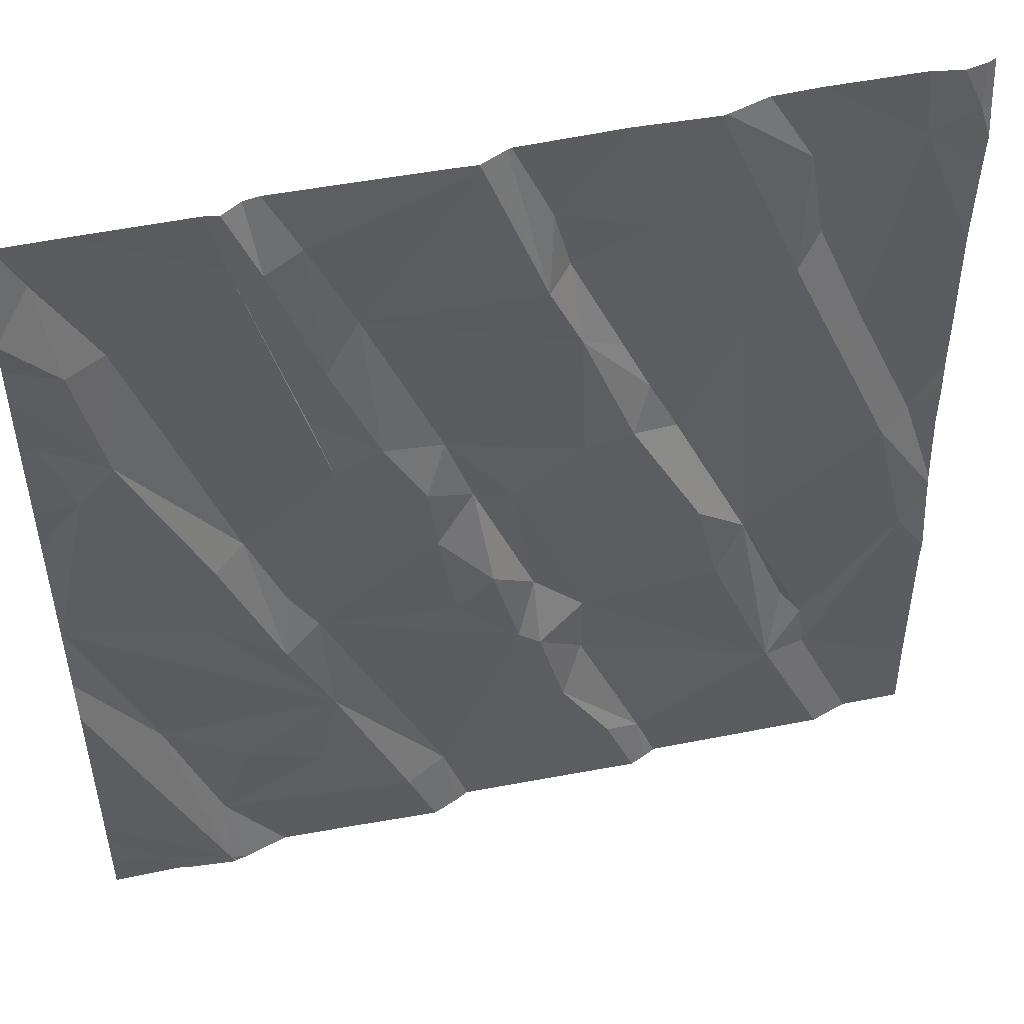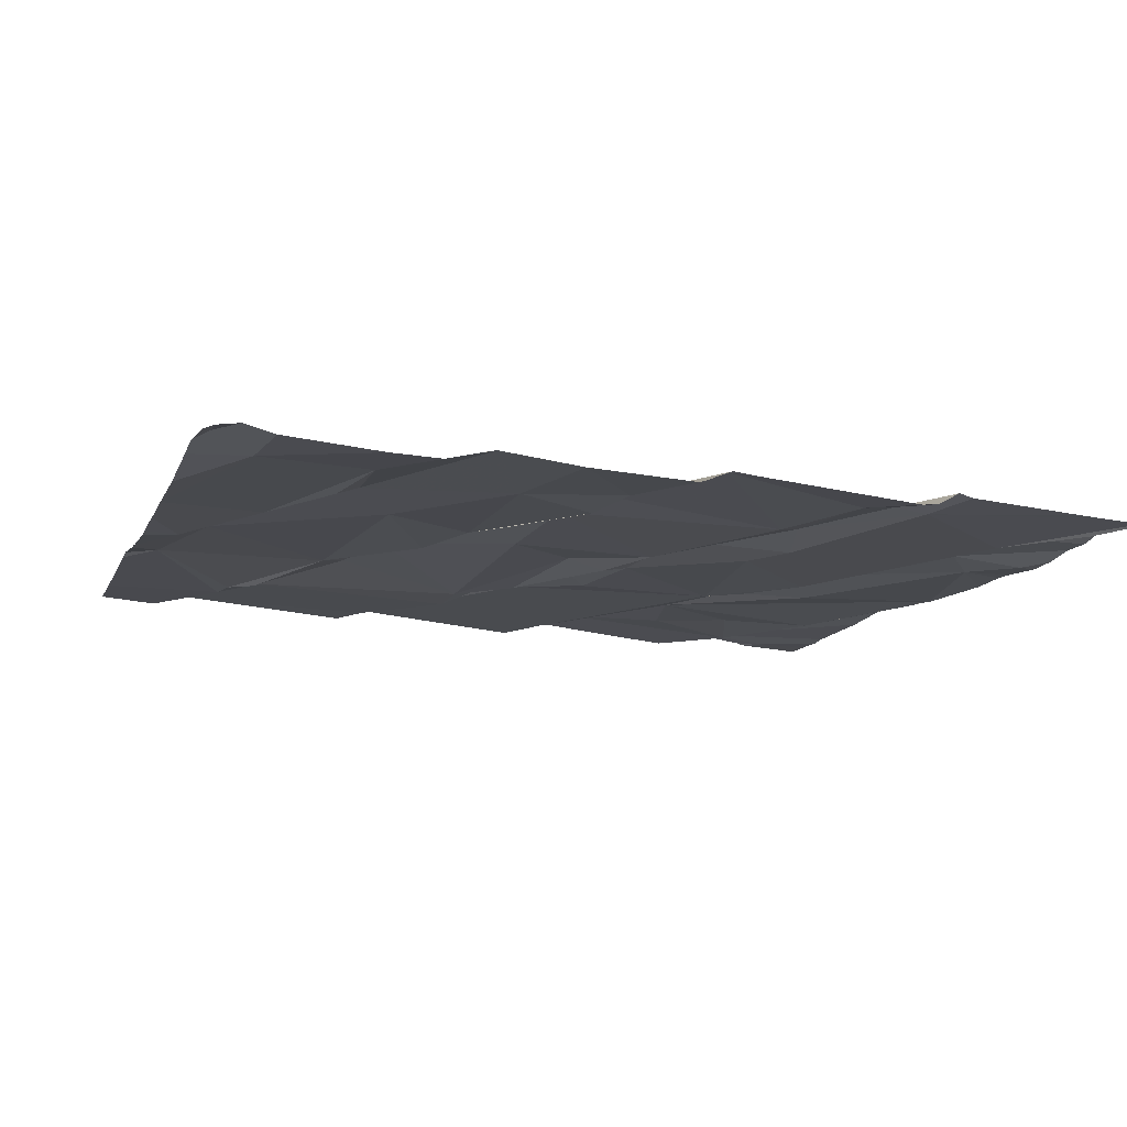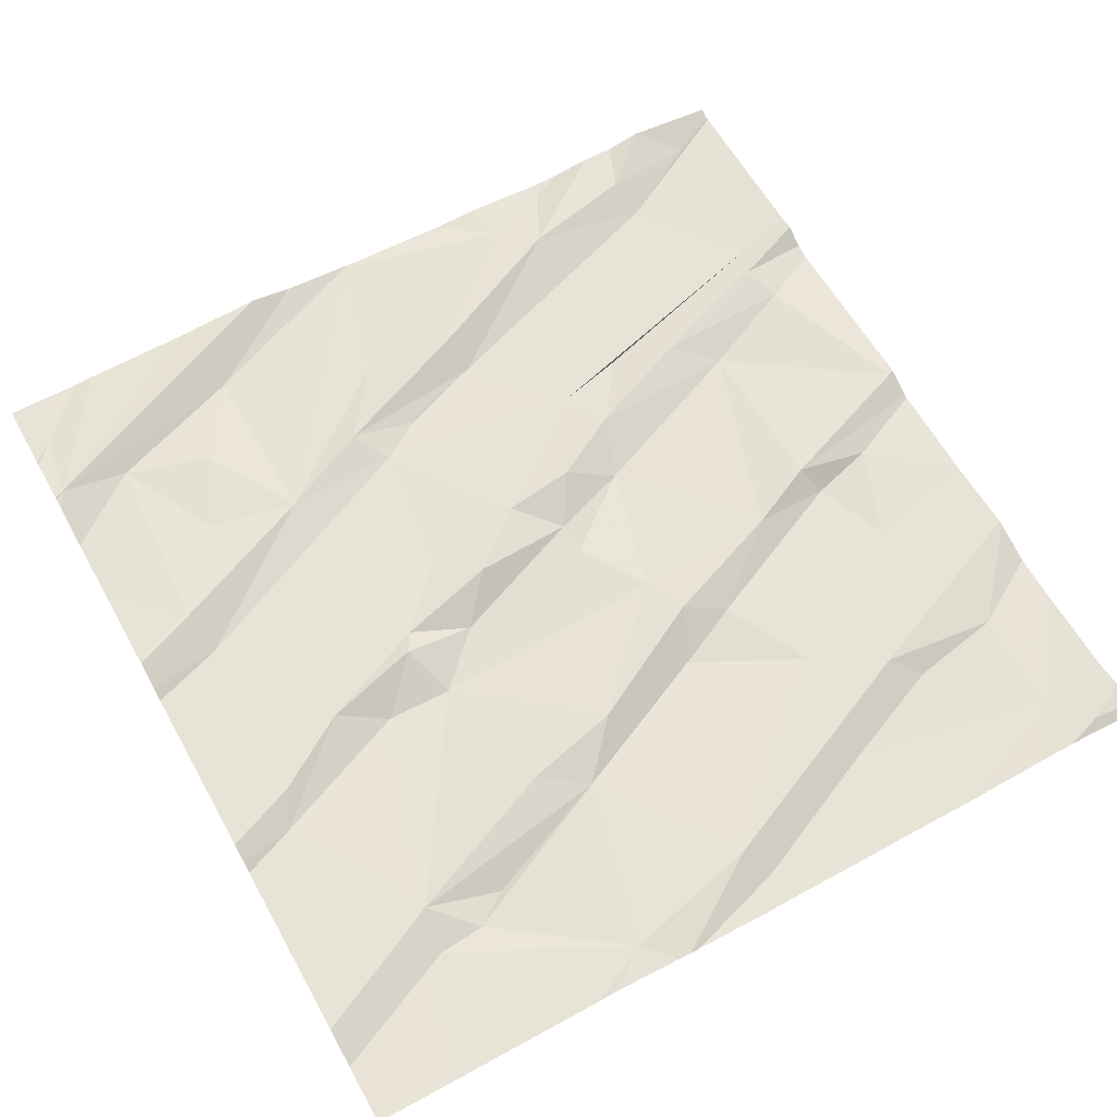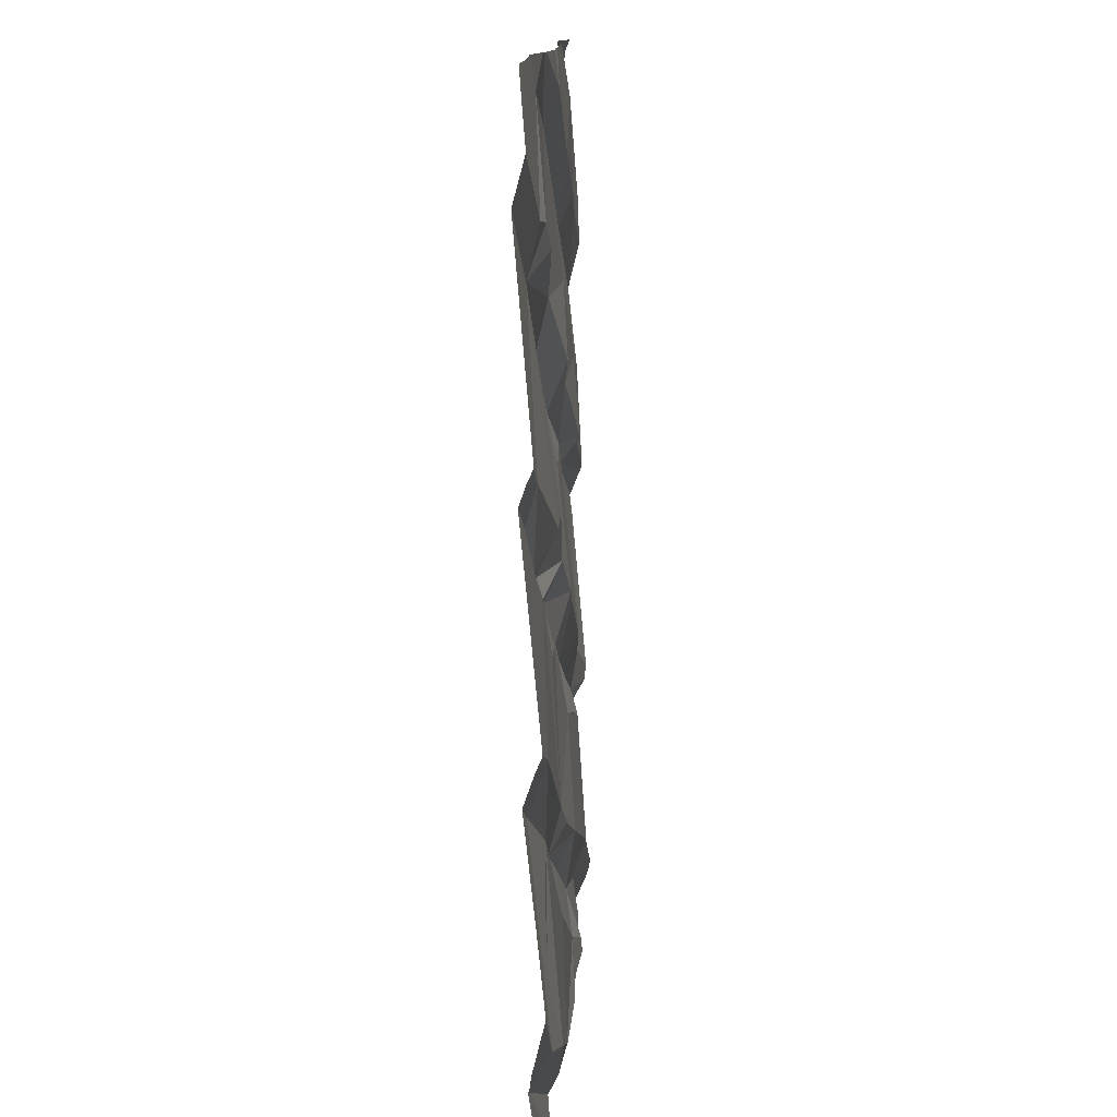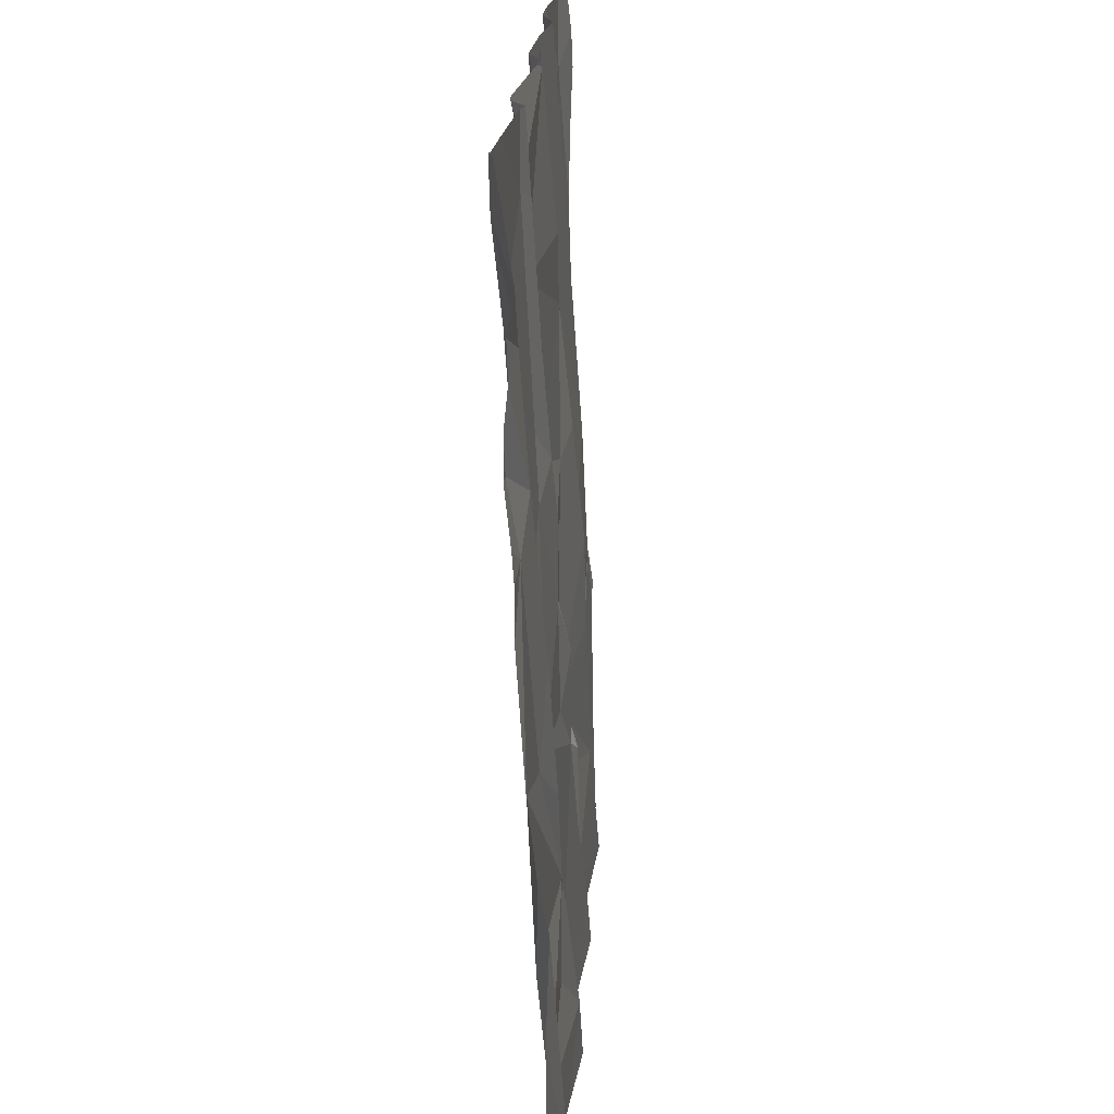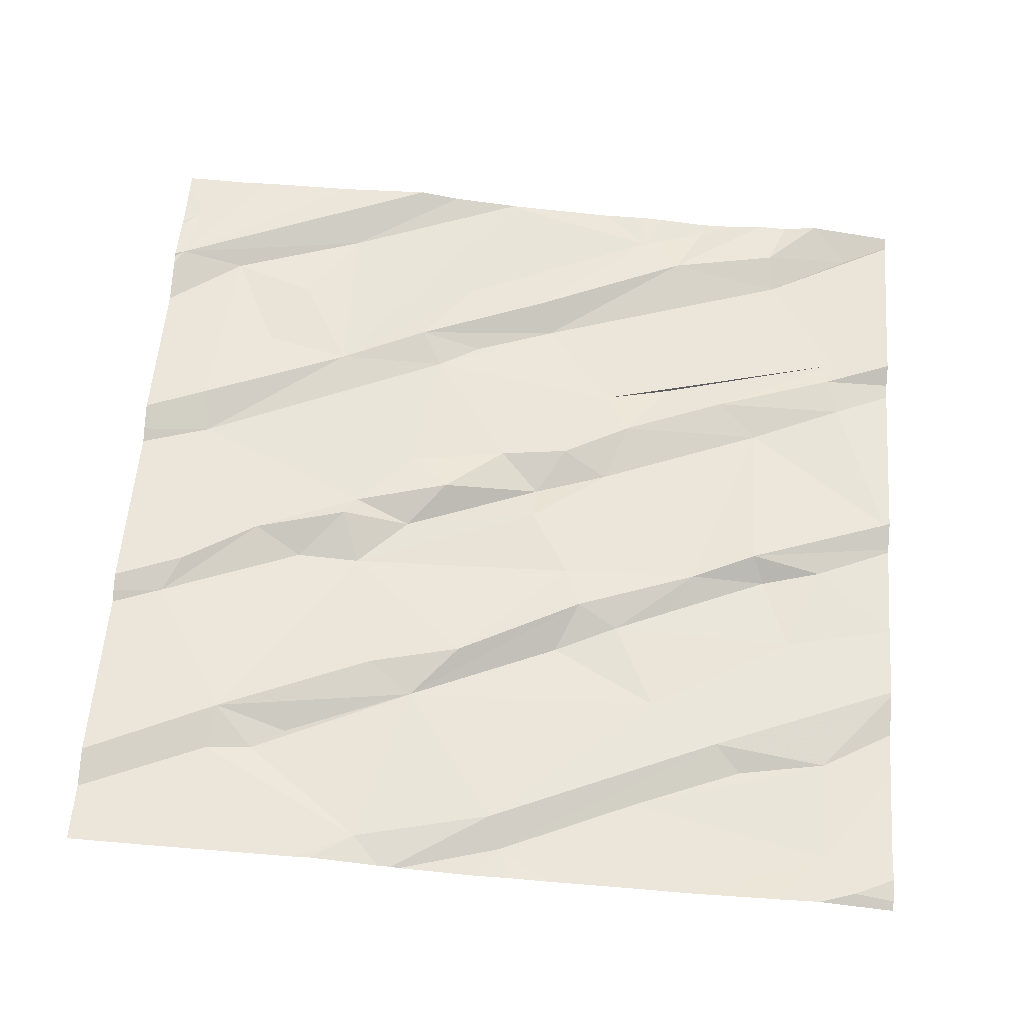
<metadata>
{"format":"obj","ext":"obj","renderer":"f3d","projection":"perspective","resolution":1024,"background":"white","views":[{"elev":49.9,"azim":-17.2,"up":"+Y"},{"elev":-12.9,"azim":163.4,"up":"+Z"},{"elev":65.6,"azim":60.9,"up":"+Z"},{"elev":-78.2,"azim":90.0,"up":"+Y"},{"elev":19.2,"azim":-88.1,"up":"+Y"},{"elev":62.4,"azim":94.4,"up":"+Z"}]}
</metadata>
<code>
v -137 277.5 500.8
v -137 277.5 500.8
v -138.4 277.5 500.8
v -138.4 277.5 500.8
v -138.7 275.6 500.9
v -137.8 277.5 500.8
v -137.9 277.5 500.8
v -136.9 276.3 500.9
v -137.6 277.5 500.8
v -137.6 277.5 500.8
v -137.9 277.5 500.8
v -137.9 277.5 500.8
v -138.3 277.5 500.8
v -138.3 277.5 500.8
v -138.8 277.5 500.8
v -138 275.6 500.9
v -136.9 276.4 500.9
v -136.9 277 500.8
v -136.9 276.8 500.9
v -138.3 276.3 500.9
v -137.8 276.1 500.9
v -138 275.7 500.9
v -138.5 275.9 500.9
v -138.5 275.8 500.9
v -138.6 276.1 500.8
v -138.1 275.7 500.9
v -138.5 275.6 500.9
v -138.2 276.1 500.9
v -138.8 276.5 500.8
v -136.9 276.5 500.9
v -138.5 276.4 500.8
v -138.3 276.3 500.9
v -138.3 276.4 500.8
v -138.3 275.9 500.9
v -138 276.5 500.9
v -138 276.3 500.9
v -138.7 276.8 500.8
v -137.9 276.4 500.9
v -137.7 276 500.9
v -137.5 275.7 500.9
v -137.7 275.9 500.9
v -137.6 275.7 500.9
v -137.2 276 500.9
v -137.2 275.9 500.9
v -137.8 276.1 500.9
v -137.7 276.2 500.9
v -137.8 276.3 500.8
v -137.3 276.3 500.9
v -137.4 276.2 500.9
v -137.4 276.4 500.9
v -137.1 275.9 500.9
v -137.2 276 500.9
v -136.9 276.2 500.9
v -137 276.5 500.9
v -138.7 275.6 500.9
v -138.7 275.6 500.9
v -138.6 275.6 500.9
v -138.5 275.6 500.9
v -137 276.6 500.9
v -136.9 275.8 500.9
v -137.8 277.5 500.8
v -136.9 275.6 500.9
v -138.6 276.9 500.8
v -138 276.8 500.8
v -138.1 276.8 500.9
v -138.1 277.1 500.8
v -138 276.7 500.9
v -138.4 276.6 500.8
v -138.2 276.9 500.8
v -138.4 277.3 500.8
v -138.2 277.1 500.8
v -138.6 277.2 500.8
v -138.2 276.8 500.8
v -138.8 277 500.8
v -136.9 276.3 500.9
v -136.9 276.1 500.9
v -138.7 277.2 500.8
v -138.2 277.4 500.8
v -137.7 277 500.9
v -138.5 276.6 500.9
v -138.3 277.3 500.8
v -137.8 277.1 500.9
v -137.9 276.6 500.8
v -137.9 277.5 500.8
v -137.8 276.6 500.9
v -137.1 276.9 500.8
v -137.2 277.1 500.8
v -137.7 276.7 500.9
v -137.6 276.9 500.8
v -137.7 277.2 500.8
v -137.3 276.9 500.8
v -137.5 277.2 500.8
v -137.7 277.3 500.8
v -137.6 276.7 500.9
v -137.3 277.1 500.9
v -137.2 277.3 500.8
v -137.5 276.8 500.8
v -137.5 276.7 500.8
v -138.5 275.6 500.9
v -137 277.3 500.8
v -138.2 275.6 500.9
v -138.4 275.6 500.9
v -138.6 275.6 500.9
v -138 275.6 500.9
v -138.7 277.4 500.8
v -136.9 276.1 500.9
v -136.9 277.4 500.9
v -138.8 277.5 500.8
v -137.2 277.5 500.8
v -138.8 275.7 500.9
v -138.8 276.5 500.8
v -138.8 276.3 500.9
v -138.8 276 500.9
v -138.8 275.8 500.9
v -138.8 275.7 500.9
v -138.8 276.2 500.9
v -138.8 276.9 500.8
v -138.8 276.8 500.8
v -138.8 277.1 500.8
v -138.8 277.1 500.8
v -138.8 277.2 500.8
v -138.8 277.3 500.8
v -138.8 277 500.8
v -138.8 276.5 500.8
v -138.8 276.7 500.8
v -138.8 277.3 500.8
v -136.9 277.2 500.9
v -136.9 276.6 500.9
v -136.9 276.6 500.9
v -136.9 276.7 500.9
v -136.9 277.3 500.9
v -136.9 277.4 500.8
v -138.5 275.6 500.9
v -138 275.6 500.9
v -137.7 275.6 500.9
v -137.5 275.6 500.9
v -137.1 275.6 500.9
v -137.5 275.6 500.9
v -137.6 275.6 500.9
v -137.1 275.6 500.9
v -137.1 275.6 500.9
v -137.5 275.6 500.9
v -137 275.6 500.9
v -138.8 275.6 500.9
v -138.8 275.6 500.9
v -136.9 275.6 500.9
v -136.9 275.6 500.9
v -137.3 277.5 500.8
v -136.9 277.5 500.8
v -137.4 277.5 500.8
v -137.4 277.5 500.8
v -137.4 277.5 500.8
v -138.7 277.5 500.8
v -138.8 277.5 500.8
v -138.6 277.5 500.8
v -138.8 277.5 500.8
v -136.9 277.5 500.8
v -136.9 277.5 500.8
f 151 95 150
f 150 96 148
f 149 107 132
f 20 22 21
f 24 23 25
f 16 26 104
f 24 27 99
f 22 20 28
f 26 24 102
f 132 107 131
f 27 5 57
f 148 96 109
f 1 107 149
f 25 29 111
f 28 34 26
f 35 20 36
f 29 31 37
f 32 31 28
f 29 25 28
f 28 23 34
f 26 34 24
f 5 27 114
f 26 22 28
f 28 25 23
f 32 20 33
f 27 25 112
f 131 107 127
f 28 20 32
f 135 42 134
f 27 24 25
f 31 29 28
f 24 34 23
f 20 21 36
f 38 35 36
f 40 39 41
f 38 36 21
f 42 22 134
f 41 45 21
f 2 100 107
f 45 39 46
f 138 42 139
f 41 22 42
f 48 50 49
f 41 21 22
f 40 44 39
f 41 39 45
f 42 40 41
f 47 38 21
f 46 47 45
f 21 45 47
f 50 46 49
f 140 44 141
f 46 39 44
f 44 40 137
f 51 52 44
f 52 43 44
f 44 43 48
f 51 53 52
f 48 49 44
f 53 54 48
f 49 46 44
f 52 53 48
f 48 43 52
f 109 100 2
f 9 93 10
f 62 51 143
f 134 22 16
f 10 92 152
f 106 51 60
f 133 27 57
f 65 64 66
f 67 64 65
f 33 20 68
f 130 59 129
f 63 68 72
f 73 69 70
f 73 68 20
f 119 63 120
f 101 26 102
f 129 59 128
f 71 66 78
f 32 33 68
f 72 73 70
f 120 77 121
f 64 79 66
f 70 69 71
f 37 31 80
f 63 72 77
f 81 70 71
f 66 79 82
f 65 69 73
f 63 74 37
f 66 71 65
f 64 67 83
f 63 80 68
f 117 74 123
f 124 37 125
f 35 67 73
f 35 38 83
f 71 69 65
f 128 59 30
f 67 65 73
f 73 72 68
f 83 67 35
f 68 80 32
f 82 84 66
f 31 32 80
f 83 85 64
f 35 73 20
f 63 37 80
f 88 64 85
f 79 89 90
f 90 82 79
f 91 95 92
f 90 93 82
f 50 88 46
f 79 64 88
f 38 47 83
f 79 88 94
f 47 46 85
f 97 91 92
f 91 97 98
f 90 89 97
f 92 90 97
f 86 96 87
f 95 86 87
f 100 86 19
f 100 96 86
f 54 53 75
f 48 91 98
f 48 94 50
f 97 89 79
f 94 97 79
f 54 59 95
f 86 95 59
f 48 98 94
f 54 91 48
f 83 47 85
f 50 94 88
f 46 88 85
f 98 97 94
f 54 95 91
f 6 93 9
f 102 24 99
f 19 59 130
f 17 54 8
f 99 27 58
f 105 72 15
f 81 71 78
f 78 84 12
f 122 105 126
f 70 81 4
f 72 105 77
f 81 78 14
f 84 78 66
f 58 27 133
f 61 93 6
f 7 82 61
f 90 92 93
f 93 92 10
f 2 107 1
f 96 100 109
f 95 96 150
f 95 87 96
f 92 95 151
f 107 100 127
f 149 132 157
f 127 100 18
f 144 110 145
f 61 82 93
f 104 26 101
f 110 5 115
f 8 54 75
f 111 29 124
f 112 25 111
f 7 84 82
f 18 100 19
f 113 27 116
f 114 27 113
f 19 86 59
f 115 5 114
f 116 27 112
f 17 59 54
f 16 22 26
f 117 37 74
f 118 37 117
f 119 74 63
f 30 59 17
f 57 5 103
f 120 63 77
f 121 77 122
f 56 5 144
f 75 53 76
f 122 77 105
f 123 74 119
f 3 70 4
f 124 29 37
f 60 51 62
f 125 37 118
f 15 70 153
f 55 5 56
f 4 81 13
f 76 53 106
f 106 53 51
f 126 105 108
f 13 81 14
f 103 5 55
f 136 40 142
f 137 40 136
f 11 84 7
f 138 40 42
f 139 42 135
f 140 51 44
f 14 78 12
f 12 84 11
f 141 44 137
f 142 40 138
f 143 51 140
f 144 5 110
f 108 105 154
f 146 62 147
f 15 72 70
f 147 62 143
f 152 92 151
f 153 70 155
f 154 105 15
f 155 70 3
f 156 126 108
f 157 132 158

</code>
